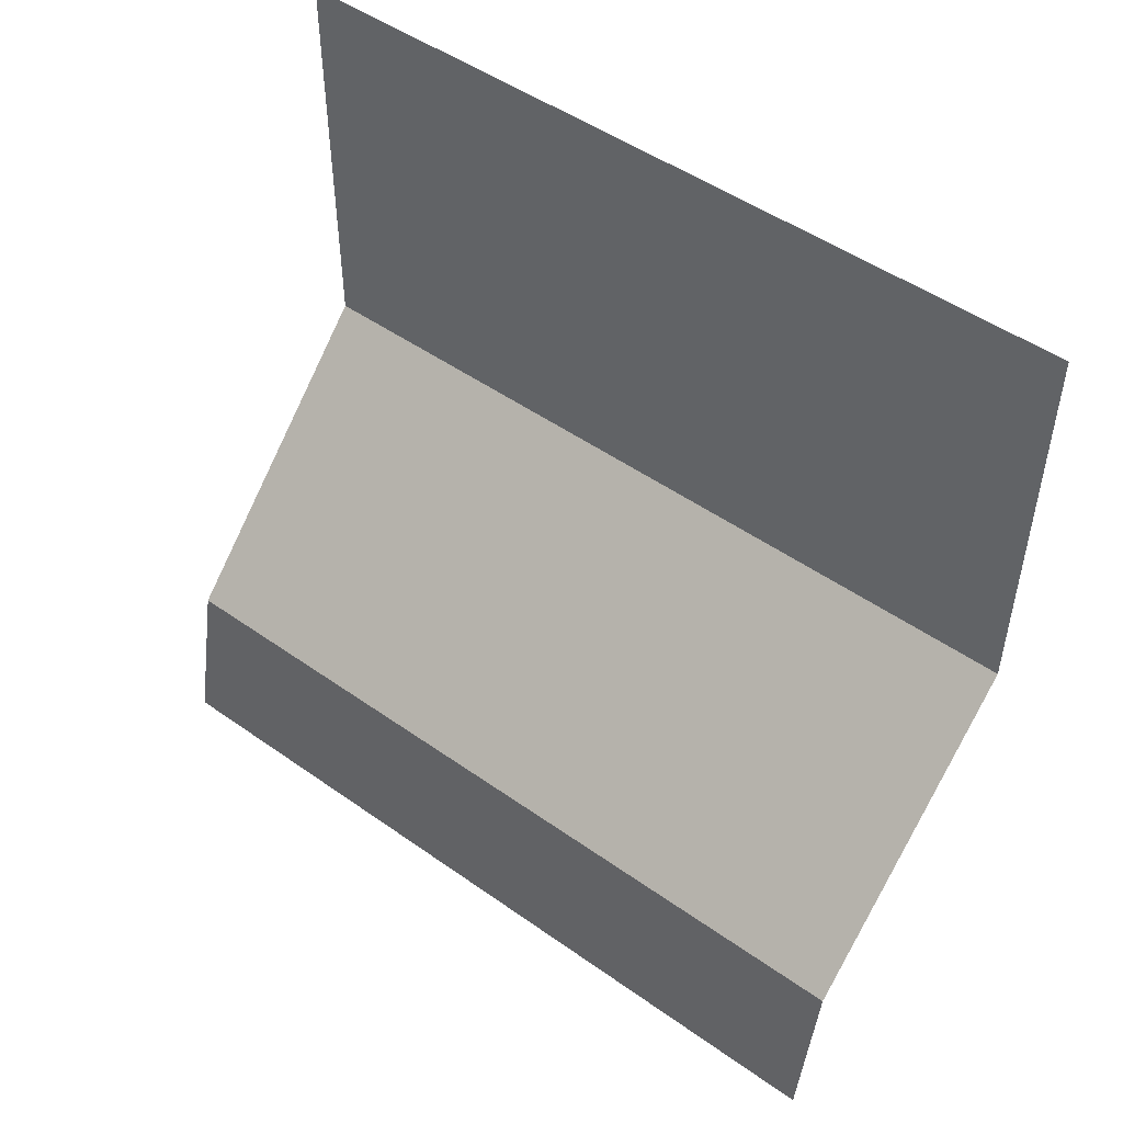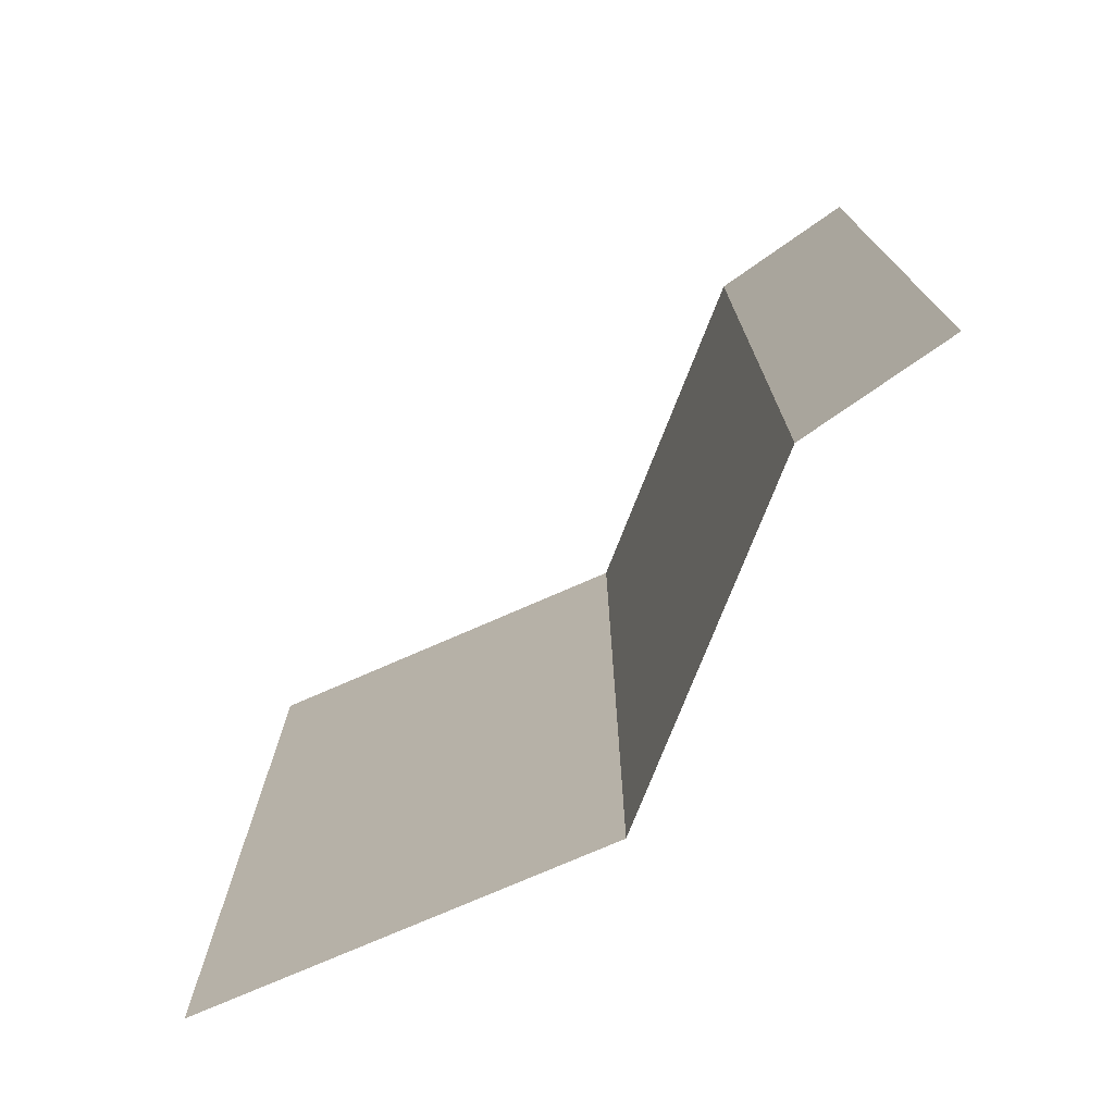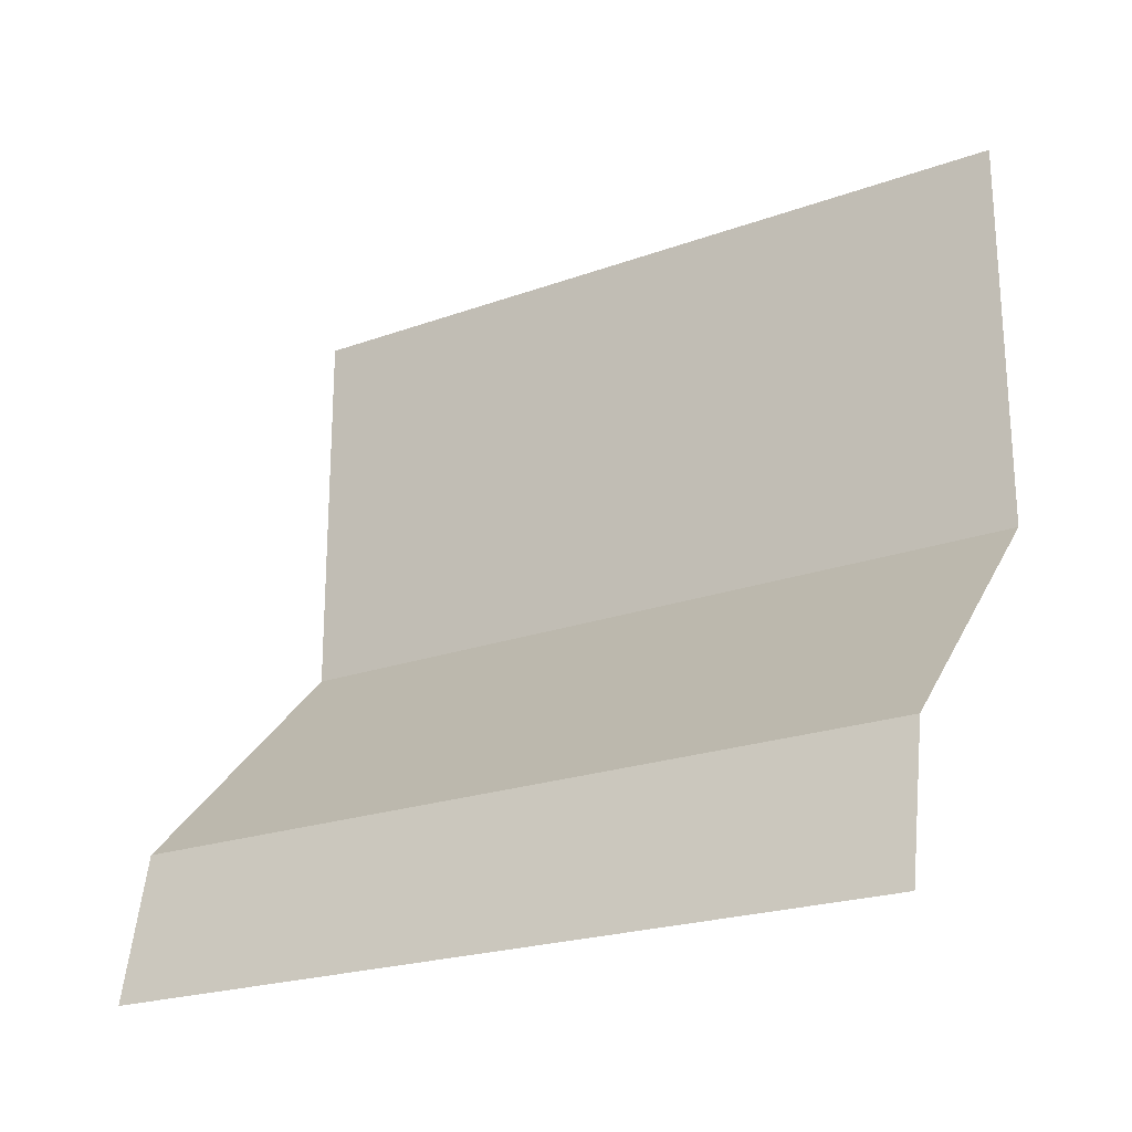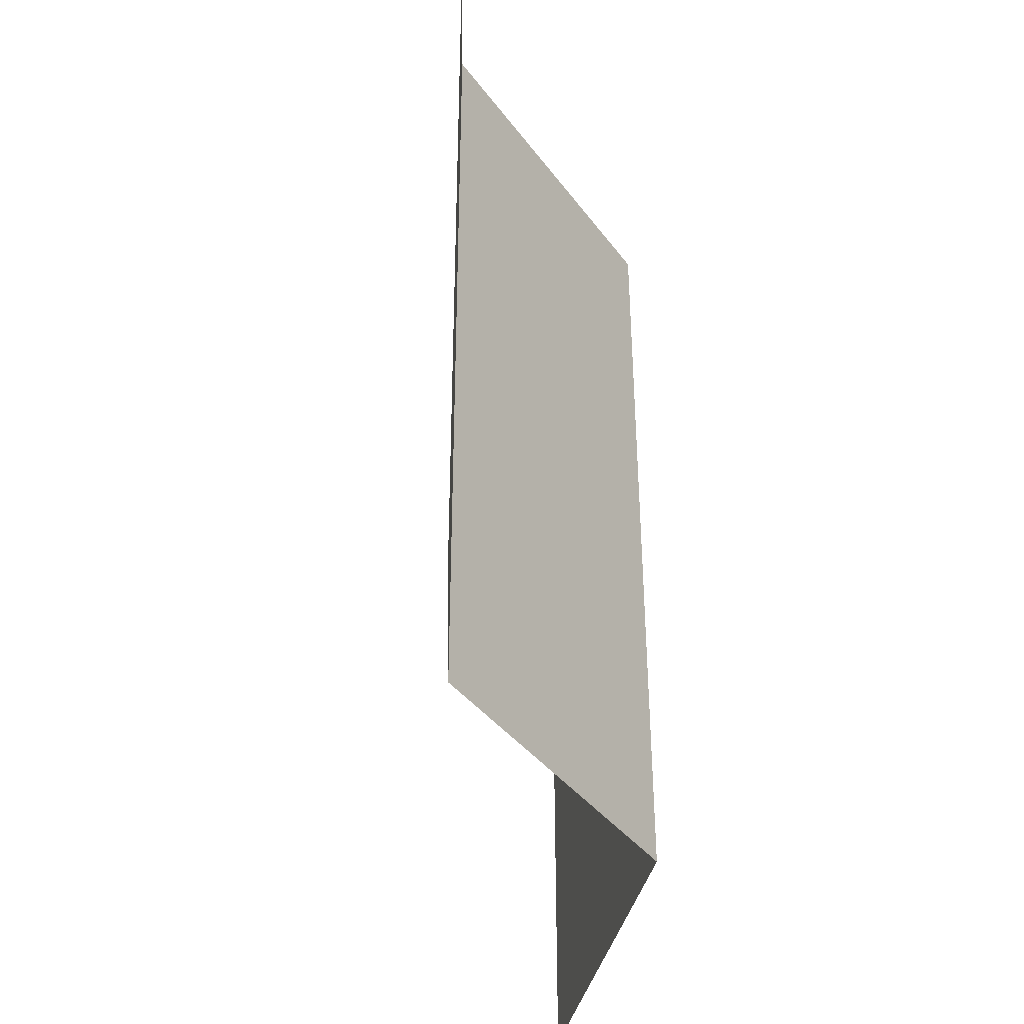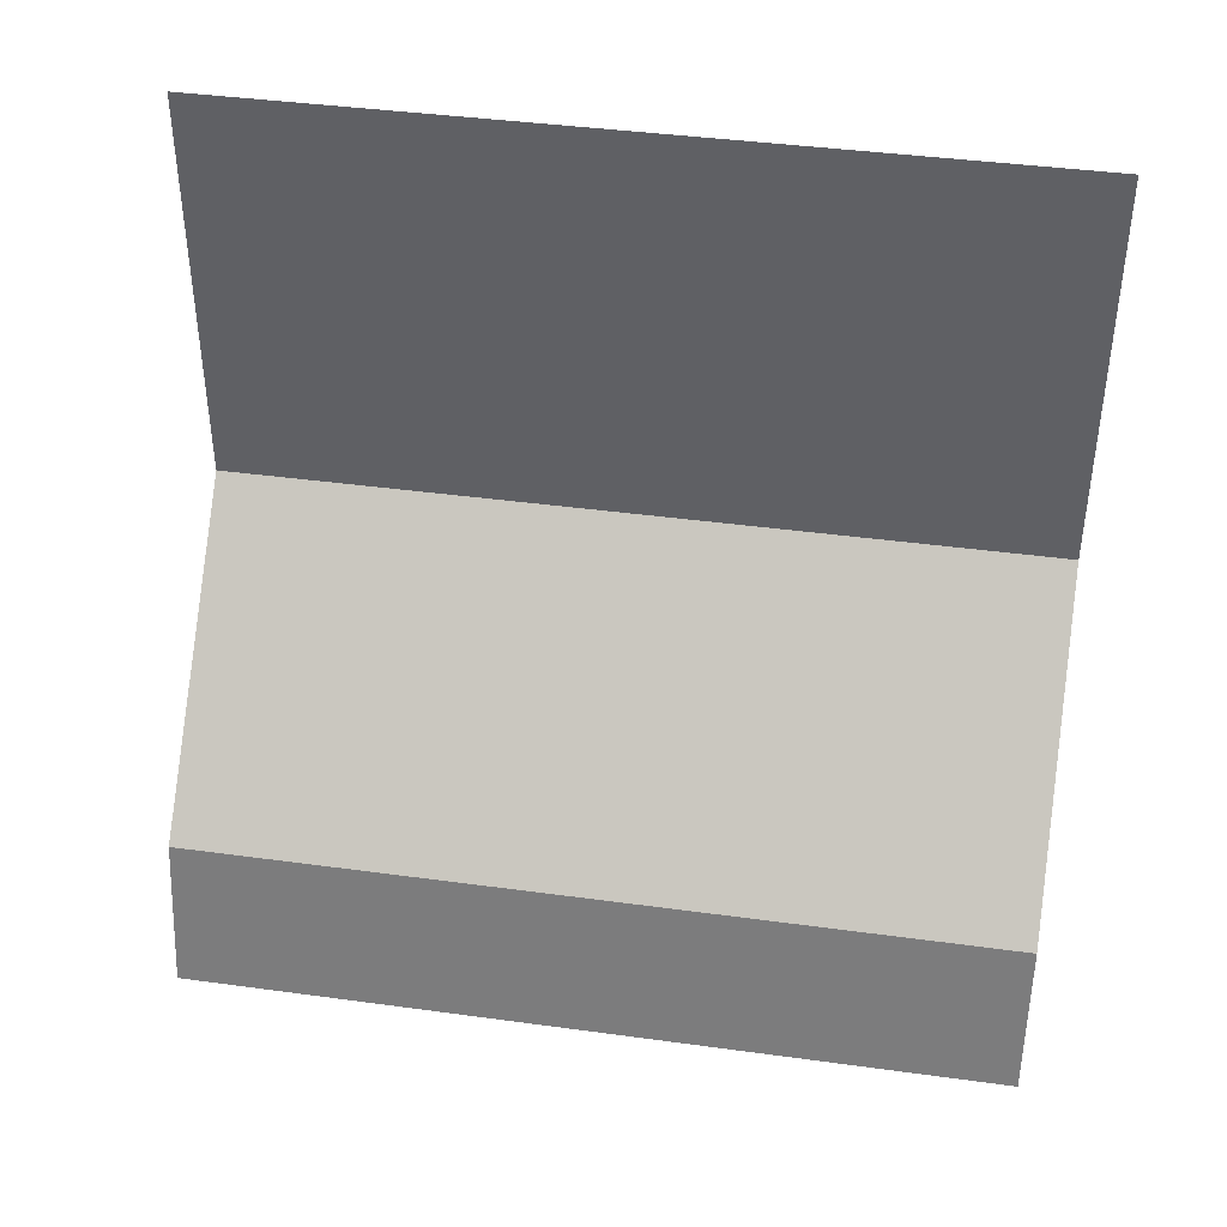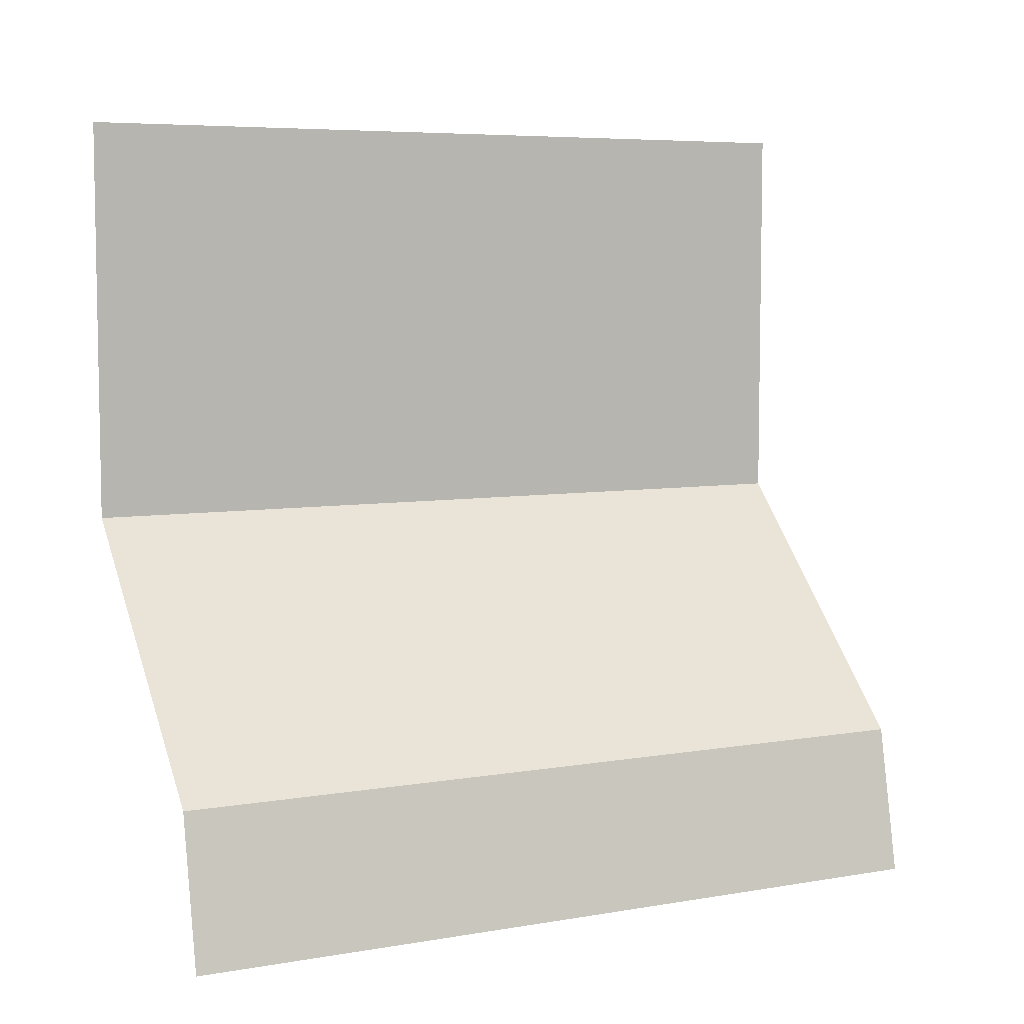
<metadata>
{"format":"obj","ext":"obj","renderer":"f3d","projection":"perspective","resolution":1024,"background":"white","views":[{"elev":49.2,"azim":-51.9,"up":"+Y"},{"elev":-74.7,"azim":-66.3,"up":"+Z"},{"elev":-22.1,"azim":-57.8,"up":"+Y"},{"elev":-39.0,"azim":-12.5,"up":"+Z"},{"elev":41.2,"azim":-80.6,"up":"+Y"},{"elev":6.4,"azim":-116.9,"up":"+Y"}]}
</metadata>
<code>
o corridor_top_flush
v 0.55 0 1
v 0.55 0 0
v 0.9 0.5 1
v 0.9 1 1
v 0.5875 0.1875 1
v 0.9 1 0
v 0.9 0.5 0
v 0.5875 0.1875 0
f 6 4 3
f 8 7 3
f 8 5 1
f 7 6 3
f 5 8 3
f 2 8 1

</code>
